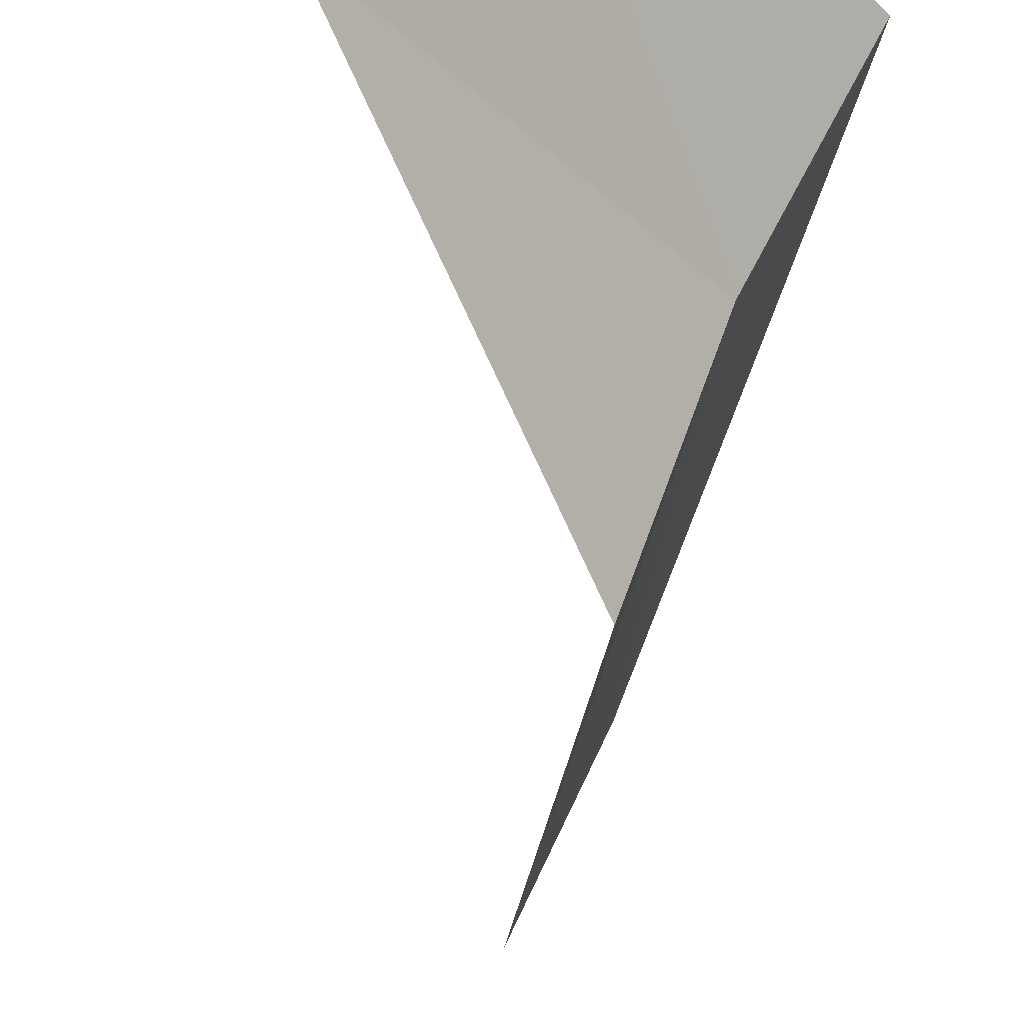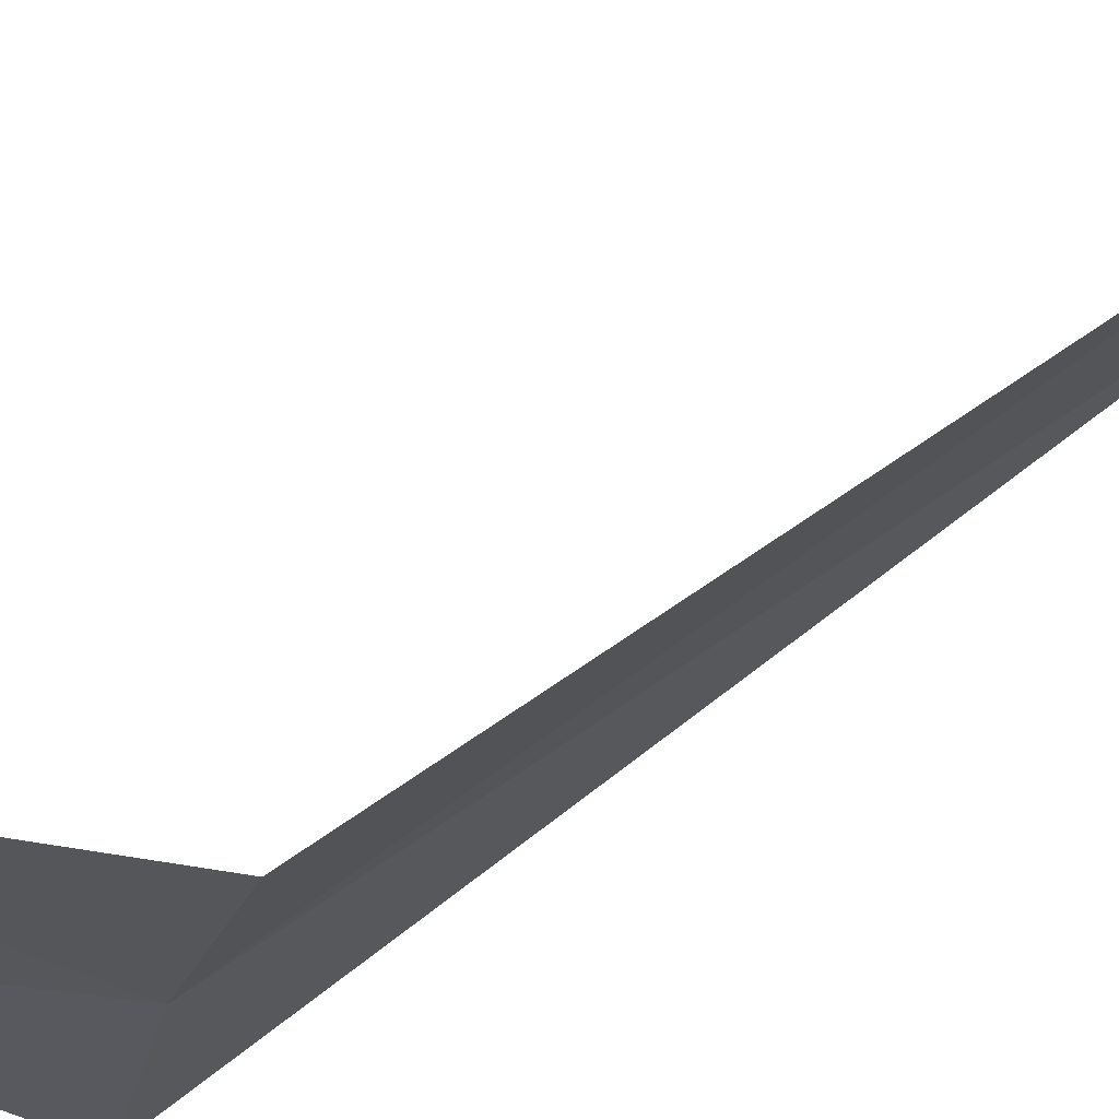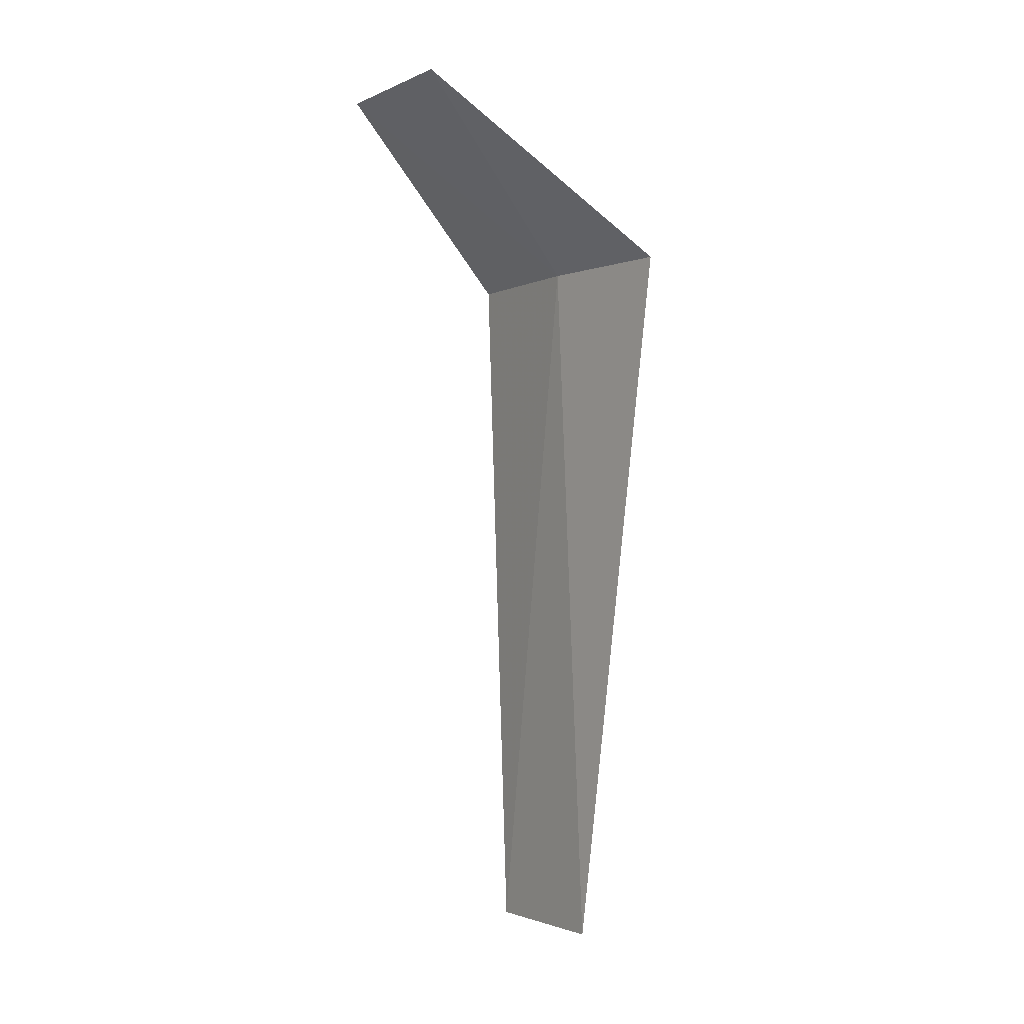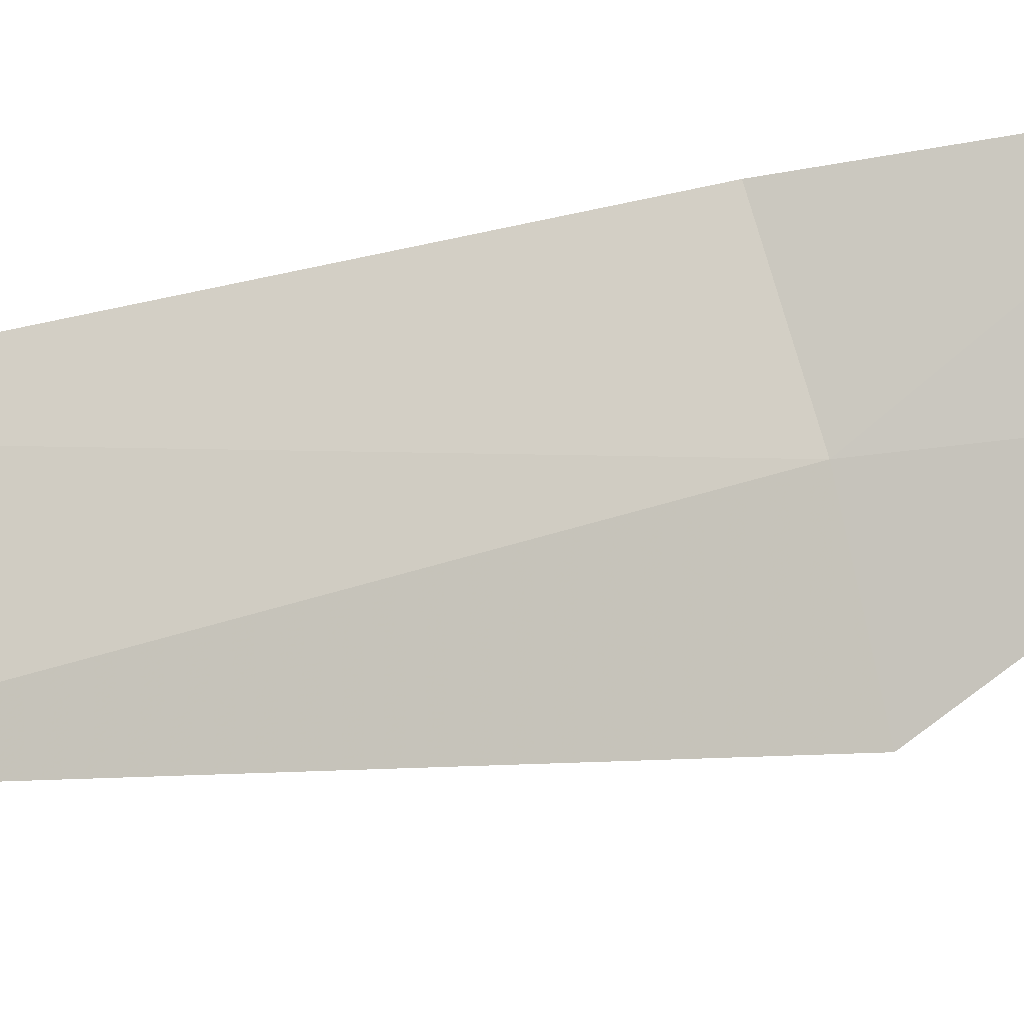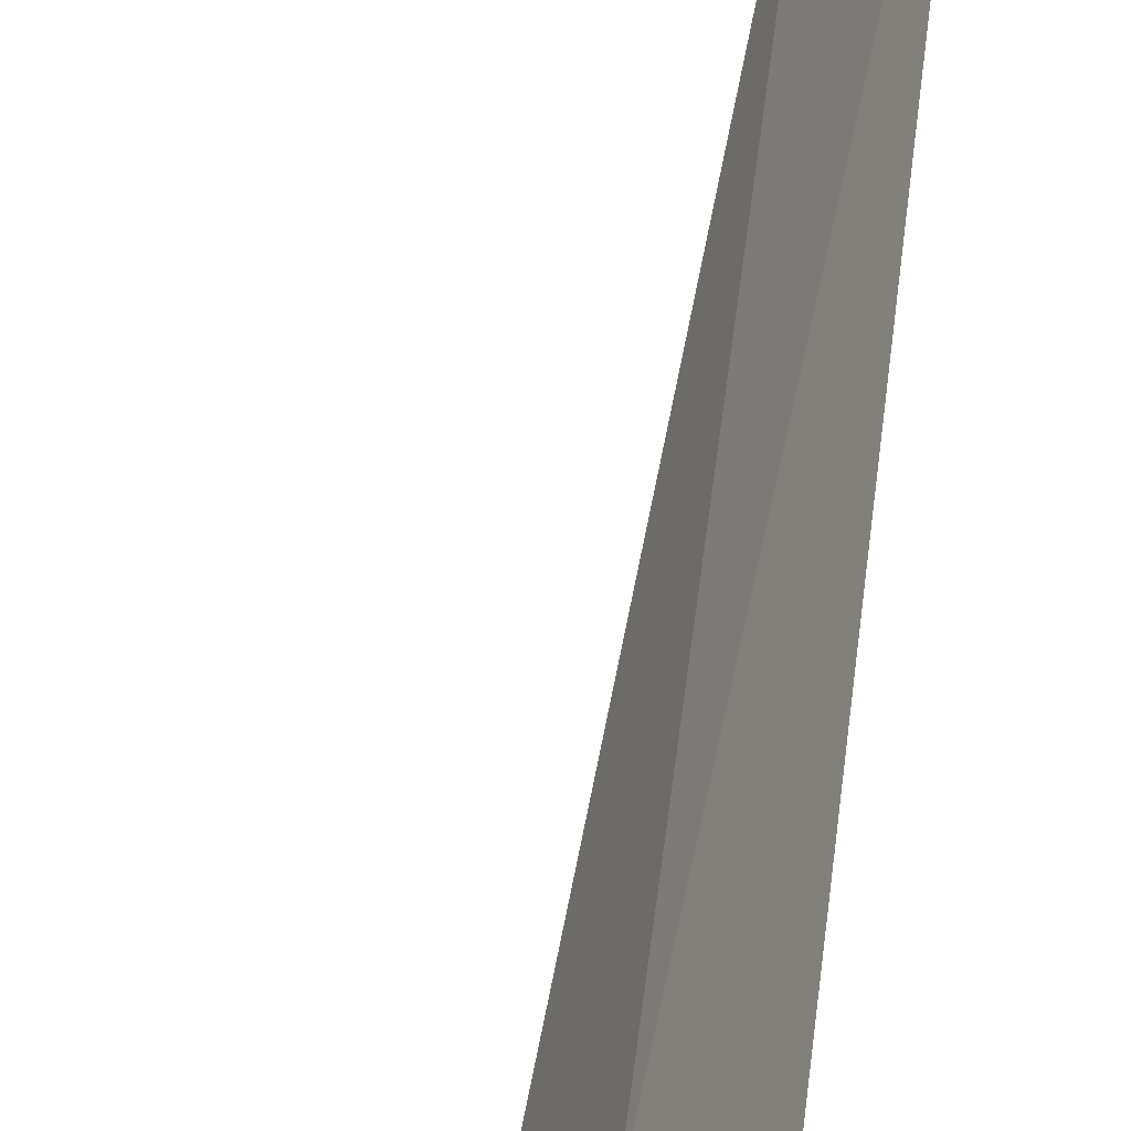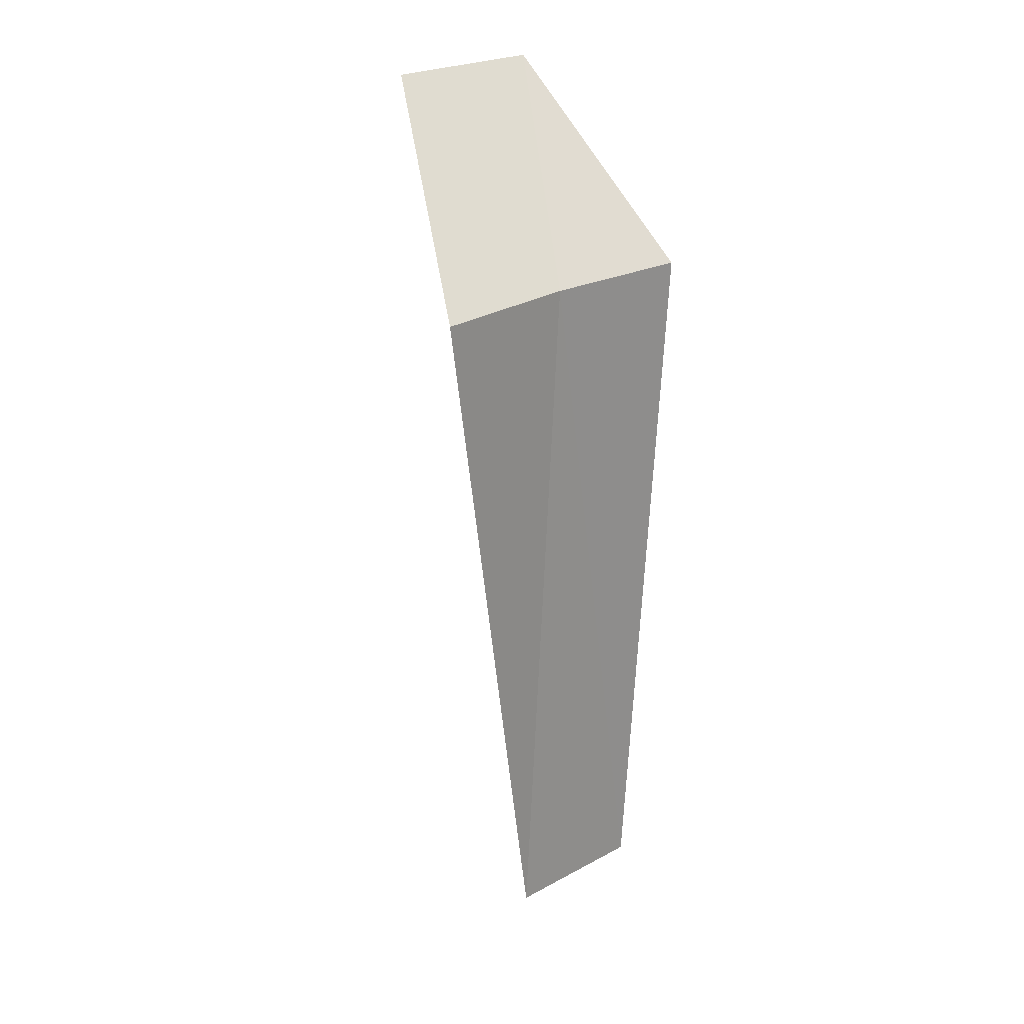
<metadata>
{"format":"obj","ext":"obj","renderer":"f3d","projection":"perspective","resolution":1024,"background":"white","views":[{"elev":-24.1,"azim":173.7,"up":"+Z"},{"elev":45.9,"azim":-132.2,"up":"+Z"},{"elev":-1.9,"azim":122.8,"up":"+Y"},{"elev":12.5,"azim":50.2,"up":"+Z"},{"elev":71.6,"azim":-170.9,"up":"+Z"},{"elev":24.8,"azim":-155.5,"up":"+Y"}]}
</metadata>
<code>
v 32.8 -2.015 14.07
v 33.06 -2.015 13.32
v 33.8 -1.015 14.26
v 33.44 -1.015 15.04
v 32.44 -2.015 14.79
v 32.88 -5.765 13.86
v 32.55 -5.765 14.58
f 1 3 2
f 1 5 4
f 1 4 3
f 1 6 7
f 1 2 6
f 1 7 5

</code>
